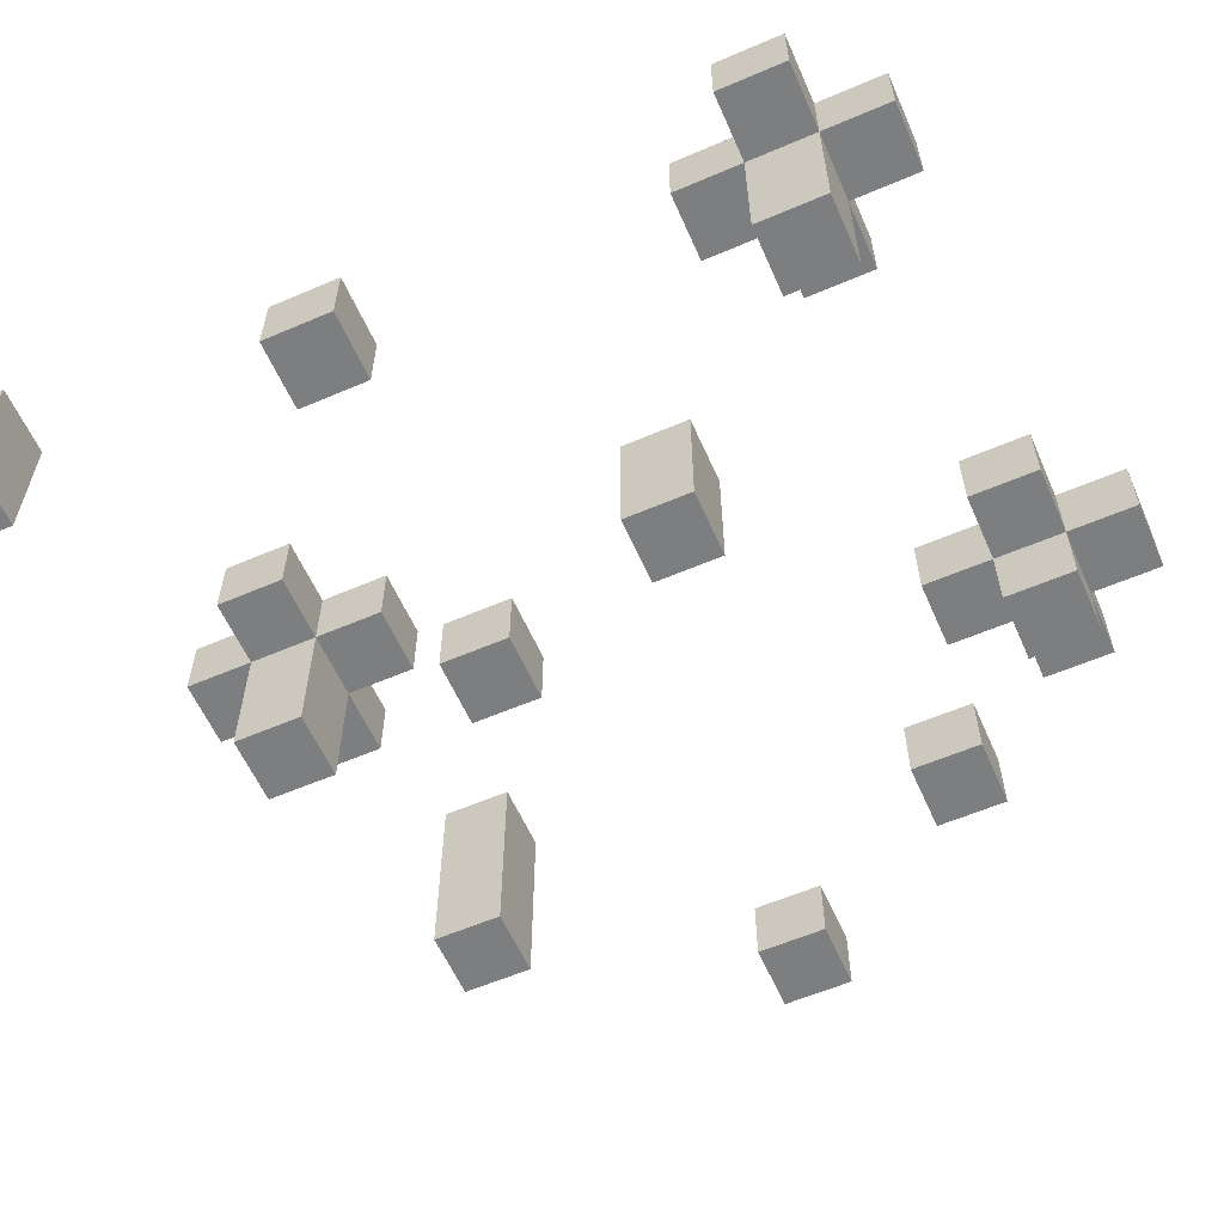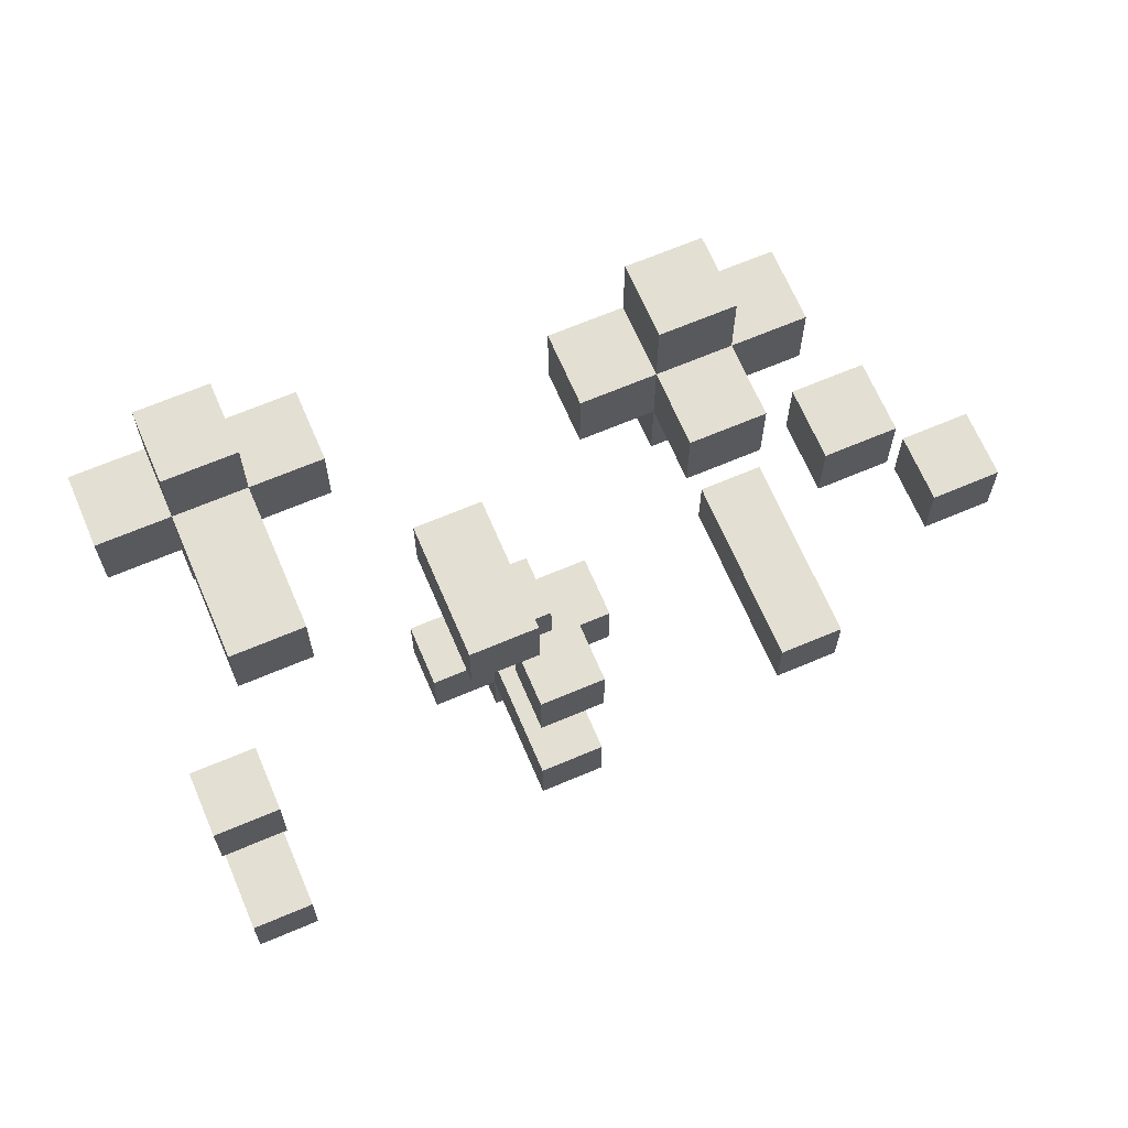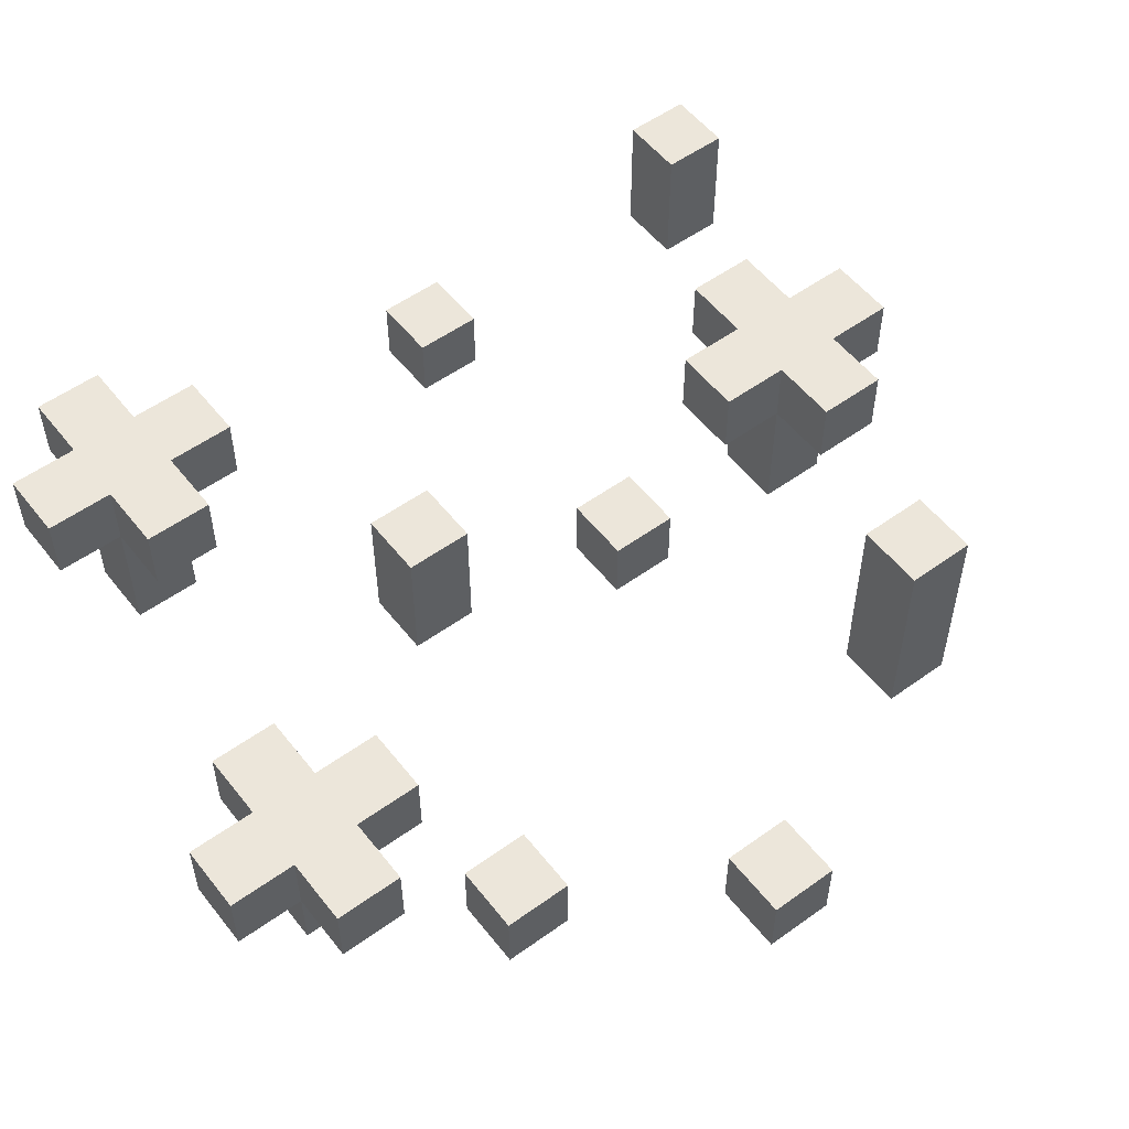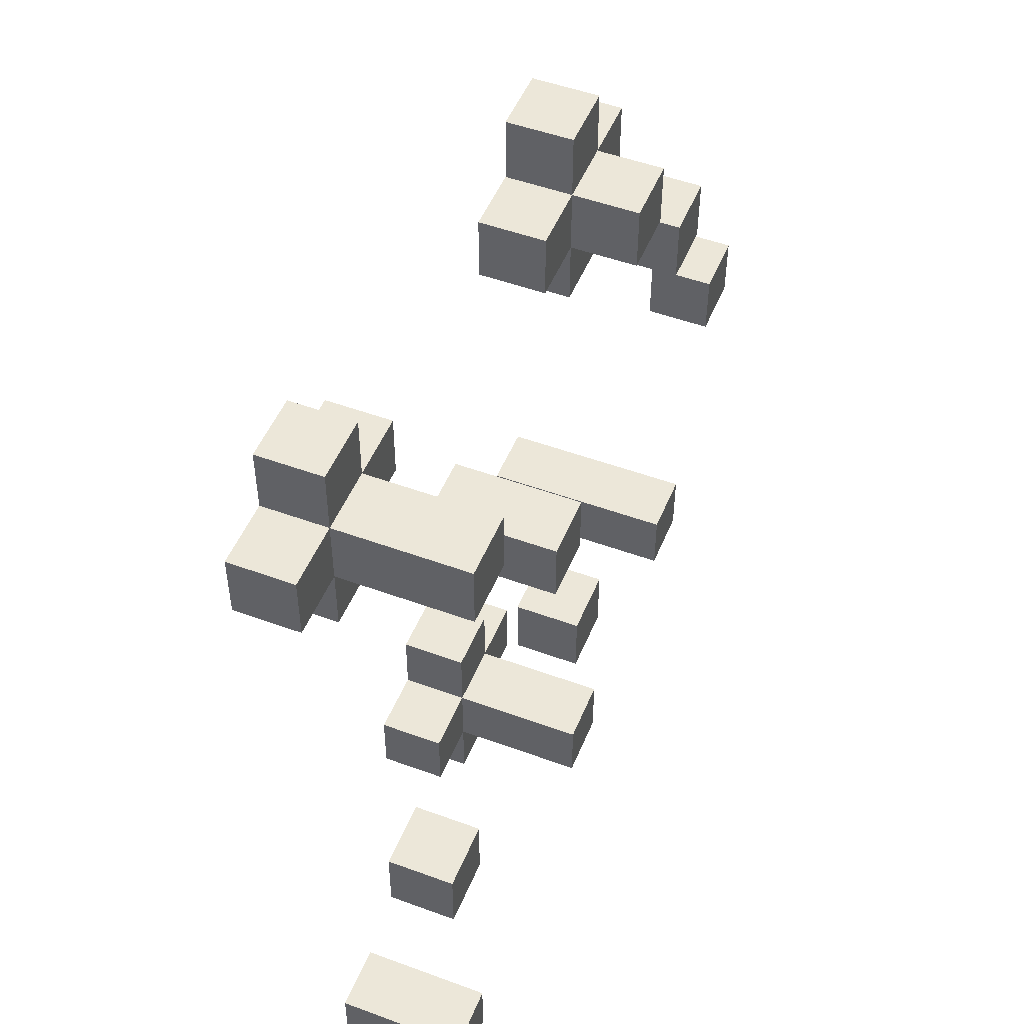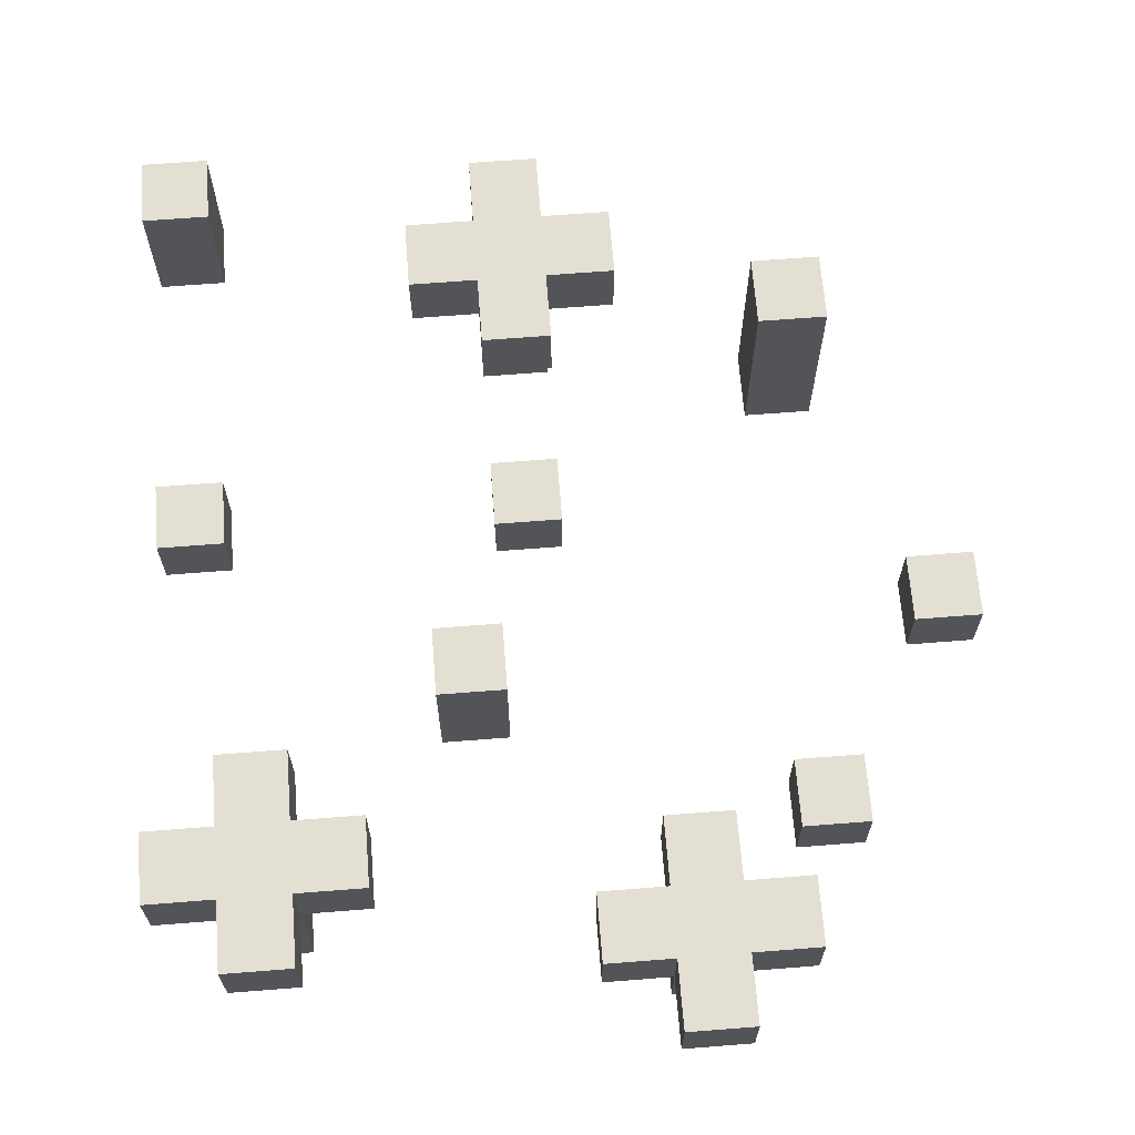
<metadata>
{"format":"obj","ext":"obj","renderer":"f3d","projection":"perspective","resolution":1024,"background":"white","views":[{"elev":-59.3,"azim":-66.2,"up":"+Y"},{"elev":66.9,"azim":-23.1,"up":"+Z"},{"elev":54.2,"azim":52.6,"up":"+Y"},{"elev":50.1,"azim":-68.0,"up":"+Z"},{"elev":66.6,"azim":-4.5,"up":"+Y"}]}
</metadata>
<code>
v -5.5 0 -0.5
v -5.5 0 -1.5
v -5.5 0 -5.5
v -5.5 0 -6.5
v -5.5 1 -0.5
v -5.5 1 -1.5
v -5.5 2 5.5
v -5.5 2 4.5
v -5.5 2 -5.5
v -5.5 2 -6.5
v -5.5 3 5.5
v -5.5 3 4.5
v -4.5 0 5.5
v -4.5 0 4.5
v -4.5 2 6.5
v -4.5 2 5.5
v -4.5 2 4.5
v -4.5 2 3.5
v -4.5 3 6.5
v -4.5 3 5.5
v -4.5 3 4.5
v -4.5 3 3.5
v -1.5 0 2.5
v -1.5 0 1.5
v -1.5 2 2.5
v -1.5 2 1.5
v -1.5 2 -3.5
v -1.5 2 -4.5
v -1.5 3 -3.5
v -1.5 3 -4.5
v -0.5 0 -0.5
v -0.5 0 -1.5
v -0.5 0 -3.5
v -0.5 0 -4.5
v -0.5 1 -0.5
v -0.5 1 -1.5
v -0.5 2 -2.5
v -0.5 2 -3.5
v -0.5 2 -4.5
v -0.5 2 -5.5
v -0.5 3 -2.5
v -0.5 3 -3.5
v -0.5 3 -4.5
v -0.5 3 -5.5
v 0.5 1 6.5
v 0.5 1 5.5
v 0.5 2 6.5
v 0.5 2 5.5
v 1.5 0 6.5
v 1.5 0 5.5
v 1.5 1 7.5
v 1.5 1 6.5
v 1.5 1 5.5
v 1.5 1 4.5
v 1.5 2 7.5
v 1.5 2 6.5
v 1.5 2 5.5
v 1.5 2 4.5
v 3.5 0 4.5
v 3.5 0 3.5
v 3.5 0 -2.5
v 3.5 0 -3.5
v 3.5 1 4.5
v 3.5 1 3.5
v 3.5 3 -2.5
v 3.5 3 -3.5
v 5.5 0 1.5
v 5.5 0 0.5
v 5.5 1 1.5
v 5.5 1 0.5
v -4.5 0 -0.5
v -4.5 0 -1.5
v -4.5 0 -5.5
v -4.5 0 -6.5
v -4.5 1 -0.5
v -4.5 1 -1.5
v -4.5 2 -5.5
v -4.5 2 -6.5
v -3.5 0 5.5
v -3.5 0 4.5
v -3.5 2 6.5
v -3.5 2 5.5
v -3.5 2 4.5
v -3.5 2 3.5
v -3.5 3 6.5
v -3.5 3 5.5
v -3.5 3 4.5
v -3.5 3 3.5
v -2.5 2 5.5
v -2.5 2 4.5
v -2.5 3 5.5
v -2.5 3 4.5
v -0.5 0 2.5
v -0.5 0 1.5
v -0.5 2 2.5
v -0.5 2 1.5
v 0.5 0 -0.5
v 0.5 0 -1.5
v 0.5 0 -3.5
v 0.5 0 -4.5
v 0.5 1 -0.5
v 0.5 1 -1.5
v 0.5 2 -2.5
v 0.5 2 -3.5
v 0.5 2 -4.5
v 0.5 2 -5.5
v 0.5 3 -2.5
v 0.5 3 -3.5
v 0.5 3 -4.5
v 0.5 3 -5.5
v 1.5 2 -3.5
v 1.5 2 -4.5
v 1.5 3 -3.5
v 1.5 3 -4.5
v 2.5 0 6.5
v 2.5 0 5.5
v 2.5 1 7.5
v 2.5 1 6.5
v 2.5 1 5.5
v 2.5 1 4.5
v 2.5 2 7.5
v 2.5 2 6.5
v 2.5 2 5.5
v 2.5 2 4.5
v 3.5 1 6.5
v 3.5 1 5.5
v 3.5 2 6.5
v 3.5 2 5.5
v 4.5 0 4.5
v 4.5 0 3.5
v 4.5 0 -2.5
v 4.5 0 -3.5
v 4.5 1 4.5
v 4.5 1 3.5
v 4.5 3 -2.5
v 4.5 3 -3.5
v 6.5 0 1.5
v 6.5 0 0.5
v 6.5 1 1.5
v 6.5 1 0.5
v 1.5 1 7.5
v 1.5 2 7.5
v 2.5 1 7.5
v 2.5 2 7.5
v -4.5 2 6.5
v -4.5 3 6.5
v -3.5 2 6.5
v -3.5 3 6.5
v 0.5 1 6.5
v 0.5 2 6.5
v 1.5 0 6.5
v 1.5 1 6.5
v 1.5 2 6.5
v 2.5 0 6.5
v 2.5 1 6.5
v 2.5 2 6.5
v 3.5 1 6.5
v 3.5 2 6.5
v -5.5 2 5.5
v -5.5 3 5.5
v -4.5 0 5.5
v -4.5 2 5.5
v -4.5 3 5.5
v -3.5 0 5.5
v -3.5 2 5.5
v -3.5 3 5.5
v -2.5 2 5.5
v -2.5 3 5.5
v 3.5 0 4.5
v 3.5 1 4.5
v 4.5 0 4.5
v 4.5 1 4.5
v -1.5 0 2.5
v -1.5 2 2.5
v -0.5 0 2.5
v -0.5 2 2.5
v 5.5 0 1.5
v 5.5 1 1.5
v 6.5 0 1.5
v 6.5 1 1.5
v -5.5 0 -0.5
v -5.5 1 -0.5
v -4.5 0 -0.5
v -4.5 1 -0.5
v -0.5 0 -0.5
v -0.5 1 -0.5
v 0.5 0 -0.5
v 0.5 1 -0.5
v -0.5 2 -2.5
v -0.5 3 -2.5
v 0.5 2 -2.5
v 0.5 3 -2.5
v 3.5 0 -2.5
v 3.5 3 -2.5
v 4.5 0 -2.5
v 4.5 3 -2.5
v -1.5 2 -3.5
v -1.5 3 -3.5
v -0.5 0 -3.5
v -0.5 2 -3.5
v -0.5 3 -3.5
v 0.5 0 -3.5
v 0.5 2 -3.5
v 0.5 3 -3.5
v 1.5 2 -3.5
v 1.5 3 -3.5
v -5.5 0 -5.5
v -5.5 2 -5.5
v -4.5 0 -5.5
v -4.5 2 -5.5
v 0.5 1 5.5
v 0.5 2 5.5
v 1.5 0 5.5
v 1.5 1 5.5
v 1.5 2 5.5
v 2.5 0 5.5
v 2.5 1 5.5
v 2.5 2 5.5
v 3.5 1 5.5
v 3.5 2 5.5
v -5.5 2 4.5
v -5.5 3 4.5
v -4.5 0 4.5
v -4.5 2 4.5
v -4.5 3 4.5
v -3.5 0 4.5
v -3.5 2 4.5
v -3.5 3 4.5
v -2.5 2 4.5
v -2.5 3 4.5
v 1.5 1 4.5
v 1.5 2 4.5
v 2.5 1 4.5
v 2.5 2 4.5
v -4.5 2 3.5
v -4.5 3 3.5
v -3.5 2 3.5
v -3.5 3 3.5
v 3.5 0 3.5
v 3.5 1 3.5
v 4.5 0 3.5
v 4.5 1 3.5
v -1.5 0 1.5
v -1.5 2 1.5
v -0.5 0 1.5
v -0.5 2 1.5
v 5.5 0 0.5
v 5.5 1 0.5
v 6.5 0 0.5
v 6.5 1 0.5
v -5.5 0 -1.5
v -5.5 1 -1.5
v -4.5 0 -1.5
v -4.5 1 -1.5
v -0.5 0 -1.5
v -0.5 1 -1.5
v 0.5 0 -1.5
v 0.5 1 -1.5
v 3.5 0 -3.5
v 3.5 3 -3.5
v 4.5 0 -3.5
v 4.5 3 -3.5
v -1.5 2 -4.5
v -1.5 3 -4.5
v -0.5 0 -4.5
v -0.5 2 -4.5
v -0.5 3 -4.5
v 0.5 0 -4.5
v 0.5 2 -4.5
v 0.5 3 -4.5
v 1.5 2 -4.5
v 1.5 3 -4.5
v -0.5 2 -5.5
v -0.5 3 -5.5
v 0.5 2 -5.5
v 0.5 3 -5.5
v -5.5 0 -6.5
v -5.5 2 -6.5
v -4.5 0 -6.5
v -4.5 2 -6.5
v 1.5 0 6.5
v 2.5 0 6.5
v -4.5 0 5.5
v -3.5 0 5.5
v 1.5 0 5.5
v 2.5 0 5.5
v -4.5 0 4.5
v -3.5 0 4.5
v 3.5 0 4.5
v 4.5 0 4.5
v 3.5 0 3.5
v 4.5 0 3.5
v -1.5 0 2.5
v -0.5 0 2.5
v -1.5 0 1.5
v -0.5 0 1.5
v 5.5 0 1.5
v 6.5 0 1.5
v 5.5 0 0.5
v 6.5 0 0.5
v -5.5 0 -0.5
v -4.5 0 -0.5
v -0.5 0 -0.5
v 0.5 0 -0.5
v -5.5 0 -1.5
v -4.5 0 -1.5
v -0.5 0 -1.5
v 0.5 0 -1.5
v 3.5 0 -2.5
v 4.5 0 -2.5
v -0.5 0 -3.5
v 0.5 0 -3.5
v 3.5 0 -3.5
v 4.5 0 -3.5
v -0.5 0 -4.5
v 0.5 0 -4.5
v -5.5 0 -5.5
v -4.5 0 -5.5
v -5.5 0 -6.5
v -4.5 0 -6.5
v 1.5 1 7.5
v 2.5 1 7.5
v 0.5 1 6.5
v 1.5 1 6.5
v 2.5 1 6.5
v 3.5 1 6.5
v 0.5 1 5.5
v 1.5 1 5.5
v 2.5 1 5.5
v 3.5 1 5.5
v 1.5 1 4.5
v 2.5 1 4.5
v -4.5 2 6.5
v -3.5 2 6.5
v -5.5 2 5.5
v -4.5 2 5.5
v -3.5 2 5.5
v -2.5 2 5.5
v -5.5 2 4.5
v -4.5 2 4.5
v -3.5 2 4.5
v -2.5 2 4.5
v -4.5 2 3.5
v -3.5 2 3.5
v -0.5 2 -2.5
v 0.5 2 -2.5
v -1.5 2 -3.5
v -0.5 2 -3.5
v 0.5 2 -3.5
v 1.5 2 -3.5
v -1.5 2 -4.5
v -0.5 2 -4.5
v 0.5 2 -4.5
v 1.5 2 -4.5
v -0.5 2 -5.5
v 0.5 2 -5.5
v 3.5 1 4.5
v 4.5 1 4.5
v 3.5 1 3.5
v 4.5 1 3.5
v 5.5 1 1.5
v 6.5 1 1.5
v 5.5 1 0.5
v 6.5 1 0.5
v -5.5 1 -0.5
v -4.5 1 -0.5
v -0.5 1 -0.5
v 0.5 1 -0.5
v -5.5 1 -1.5
v -4.5 1 -1.5
v -0.5 1 -1.5
v 0.5 1 -1.5
v 1.5 2 7.5
v 2.5 2 7.5
v 0.5 2 6.5
v 1.5 2 6.5
v 2.5 2 6.5
v 3.5 2 6.5
v 0.5 2 5.5
v 1.5 2 5.5
v 2.5 2 5.5
v 3.5 2 5.5
v 1.5 2 4.5
v 2.5 2 4.5
v -1.5 2 2.5
v -0.5 2 2.5
v -1.5 2 1.5
v -0.5 2 1.5
v -5.5 2 -5.5
v -4.5 2 -5.5
v -5.5 2 -6.5
v -4.5 2 -6.5
v -4.5 3 6.5
v -3.5 3 6.5
v -5.5 3 5.5
v -4.5 3 5.5
v -3.5 3 5.5
v -2.5 3 5.5
v -5.5 3 4.5
v -4.5 3 4.5
v -3.5 3 4.5
v -2.5 3 4.5
v -4.5 3 3.5
v -3.5 3 3.5
v -0.5 3 -2.5
v 0.5 3 -2.5
v 3.5 3 -2.5
v 4.5 3 -2.5
v -1.5 3 -3.5
v -0.5 3 -3.5
v 0.5 3 -3.5
v 1.5 3 -3.5
v 3.5 3 -3.5
v 4.5 3 -3.5
v -1.5 3 -4.5
v -0.5 3 -4.5
v 0.5 3 -4.5
v 1.5 3 -4.5
v -0.5 3 -5.5
v 0.5 3 -5.5
f 5 2 1
f 6 2 5
f 9 4 3
f 10 4 9
f 11 8 7
f 12 8 11
f 16 14 13
f 17 14 16
f 19 16 15
f 20 16 19
f 21 18 17
f 22 18 21
f 25 24 23
f 26 24 25
f 29 28 27
f 30 28 29
f 35 32 31
f 36 32 35
f 38 34 33
f 39 34 38
f 41 38 37
f 42 38 41
f 43 40 39
f 44 40 43
f 47 46 45
f 48 46 47
f 52 50 49
f 53 50 52
f 55 52 51
f 56 52 55
f 57 54 53
f 58 54 57
f 63 60 59
f 64 60 63
f 65 62 61
f 66 62 65
f 69 68 67
f 70 68 69
f 71 72 75
f 75 72 76
f 73 74 77
f 77 74 78
f 79 80 82
f 82 80 83
f 81 82 85
f 85 82 86
f 83 84 87
f 87 84 88
f 89 90 91
f 91 90 92
f 93 94 95
f 95 94 96
f 97 98 101
f 101 98 102
f 99 100 104
f 104 100 105
f 103 104 107
f 107 104 108
f 105 106 109
f 109 106 110
f 111 112 113
f 113 112 114
f 115 116 118
f 118 116 119
f 117 118 121
f 121 118 122
f 119 120 123
f 123 120 124
f 125 126 127
f 127 126 128
f 129 130 133
f 133 130 134
f 131 132 135
f 135 132 136
f 137 138 139
f 139 138 140
f 143 142 141
f 144 142 143
f 147 146 145
f 148 146 147
f 152 150 149
f 153 150 152
f 154 152 151
f 155 152 154
f 157 156 155
f 158 156 157
f 162 160 159
f 163 160 162
f 164 162 161
f 165 162 164
f 167 166 165
f 168 166 167
f 171 170 169
f 172 170 171
f 175 174 173
f 176 174 175
f 179 178 177
f 180 178 179
f 183 182 181
f 184 182 183
f 187 186 185
f 188 186 187
f 191 190 189
f 192 190 191
f 195 194 193
f 196 194 195
f 200 198 197
f 201 198 200
f 202 200 199
f 203 200 202
f 205 204 203
f 206 204 205
f 209 208 207
f 210 208 209
f 211 212 214
f 214 212 215
f 213 214 216
f 216 214 217
f 217 218 219
f 219 218 220
f 221 222 224
f 224 222 225
f 223 224 226
f 226 224 227
f 227 228 229
f 229 228 230
f 231 232 233
f 233 232 234
f 235 236 237
f 237 236 238
f 239 240 241
f 241 240 242
f 243 244 245
f 245 244 246
f 247 248 249
f 249 248 250
f 251 252 253
f 253 252 254
f 255 256 257
f 257 256 258
f 259 260 261
f 261 260 262
f 263 264 266
f 266 264 267
f 265 266 268
f 268 266 269
f 269 270 271
f 271 270 272
f 273 274 275
f 275 274 276
f 277 278 279
f 279 278 280
f 285 282 281
f 286 282 285
f 287 284 283
f 288 284 287
f 291 290 289
f 292 290 291
f 295 294 293
f 296 294 295
f 299 298 297
f 300 298 299
f 305 302 301
f 306 302 305
f 307 304 303
f 308 304 307
f 313 310 309
f 314 310 313
f 315 312 311
f 316 312 315
f 319 318 317
f 320 318 319
f 324 322 321
f 325 322 324
f 327 324 323
f 328 324 327
f 329 326 325
f 330 326 329
f 331 329 328
f 332 329 331
f 336 334 333
f 337 334 336
f 339 336 335
f 340 336 339
f 341 338 337
f 342 338 341
f 343 341 340
f 344 341 343
f 348 346 345
f 349 346 348
f 351 348 347
f 352 348 351
f 353 350 349
f 354 350 353
f 355 353 352
f 356 353 355
f 357 358 359
f 359 358 360
f 361 362 363
f 363 362 364
f 365 366 369
f 369 366 370
f 367 368 371
f 371 368 372
f 373 374 376
f 376 374 377
f 375 376 379
f 376 377 380
f 379 376 380
f 377 378 381
f 380 377 381
f 381 378 382
f 380 381 383
f 383 381 384
f 385 386 387
f 387 386 388
f 389 390 391
f 391 390 392
f 393 394 396
f 396 394 397
f 395 396 399
f 396 397 400
f 399 396 400
f 397 398 401
f 400 397 401
f 401 398 402
f 400 401 403
f 403 401 404
f 405 406 410
f 410 406 411
f 407 408 413
f 413 408 414
f 409 410 415
f 410 411 416
f 415 410 416
f 411 412 417
f 416 411 417
f 417 412 418
f 416 417 419
f 419 417 420

</code>
